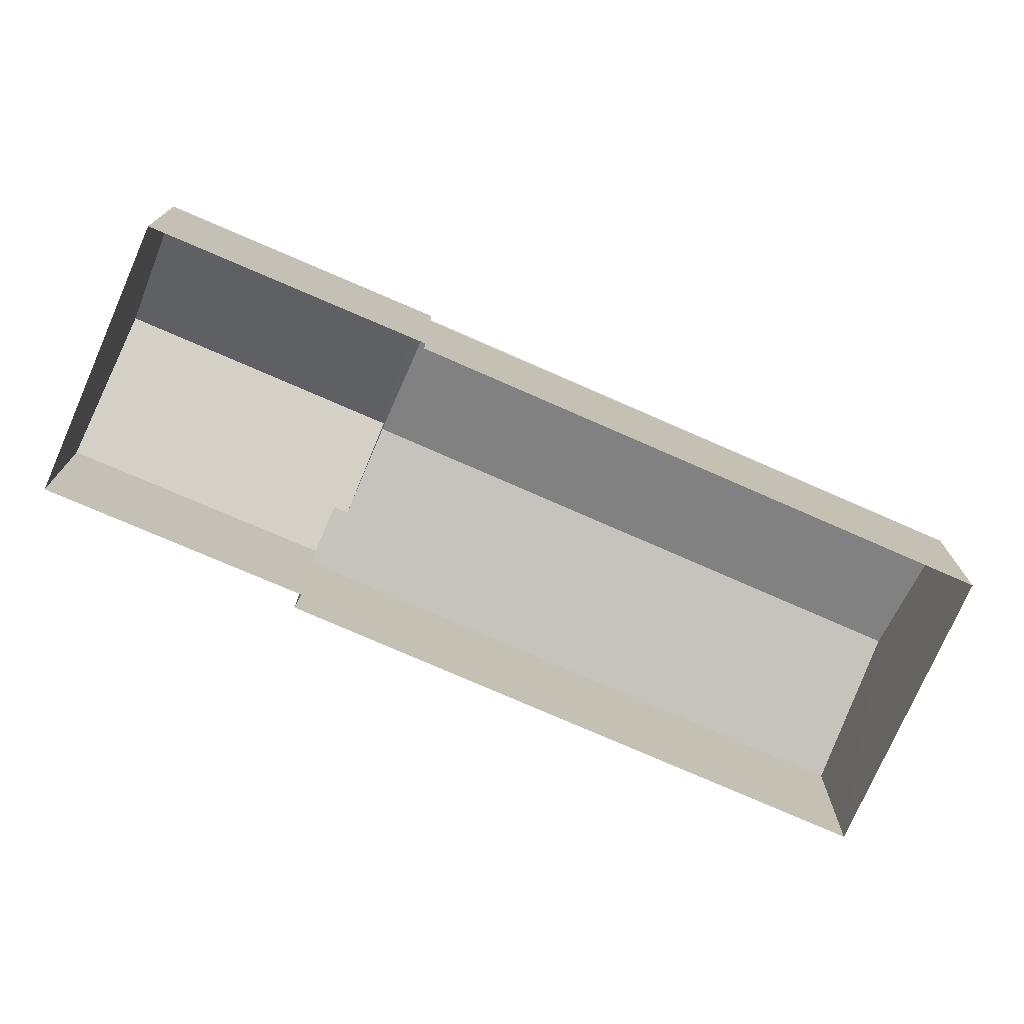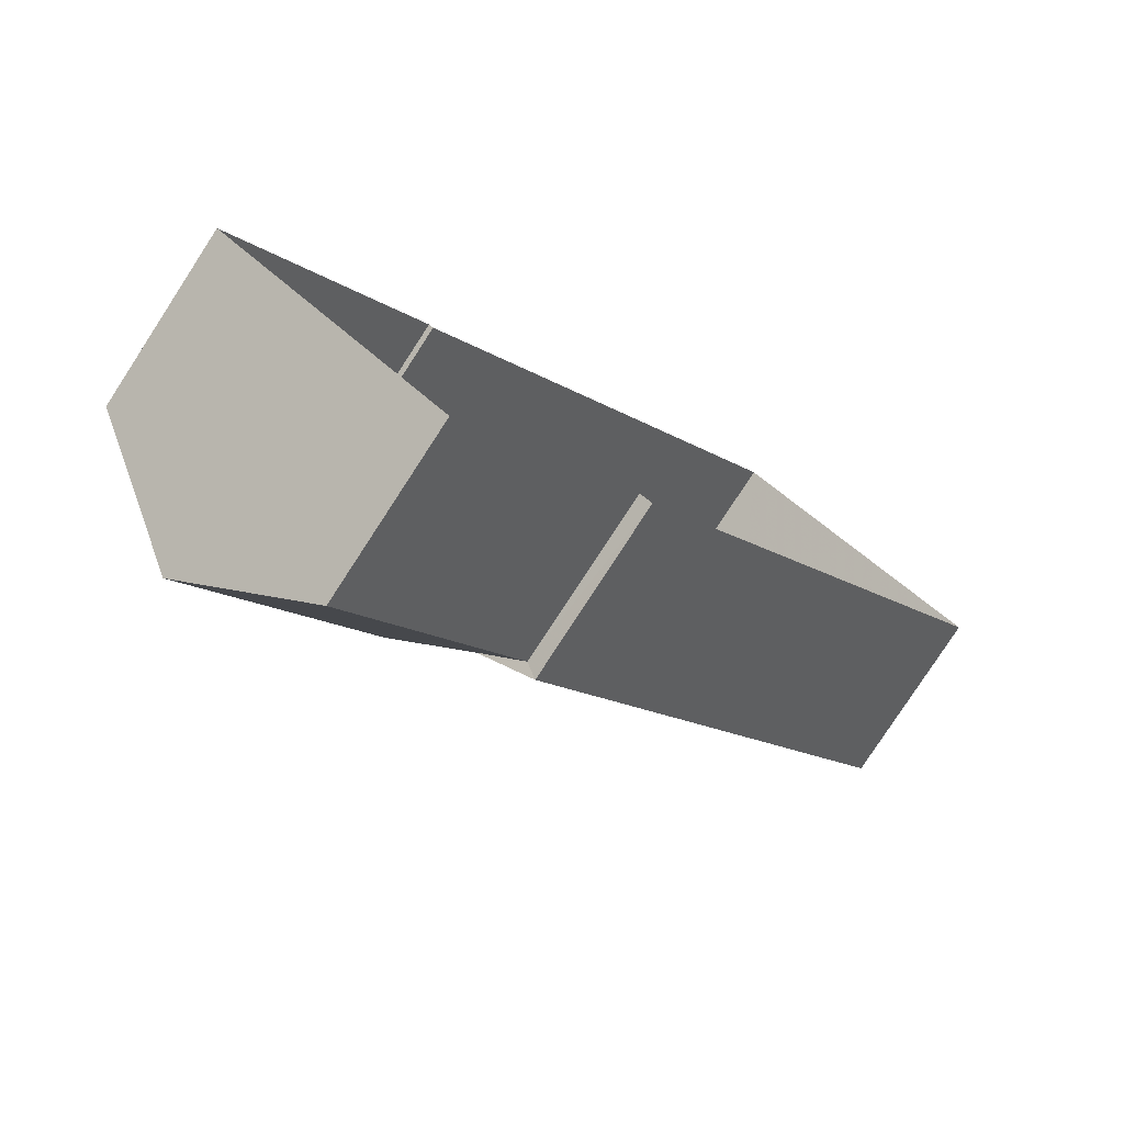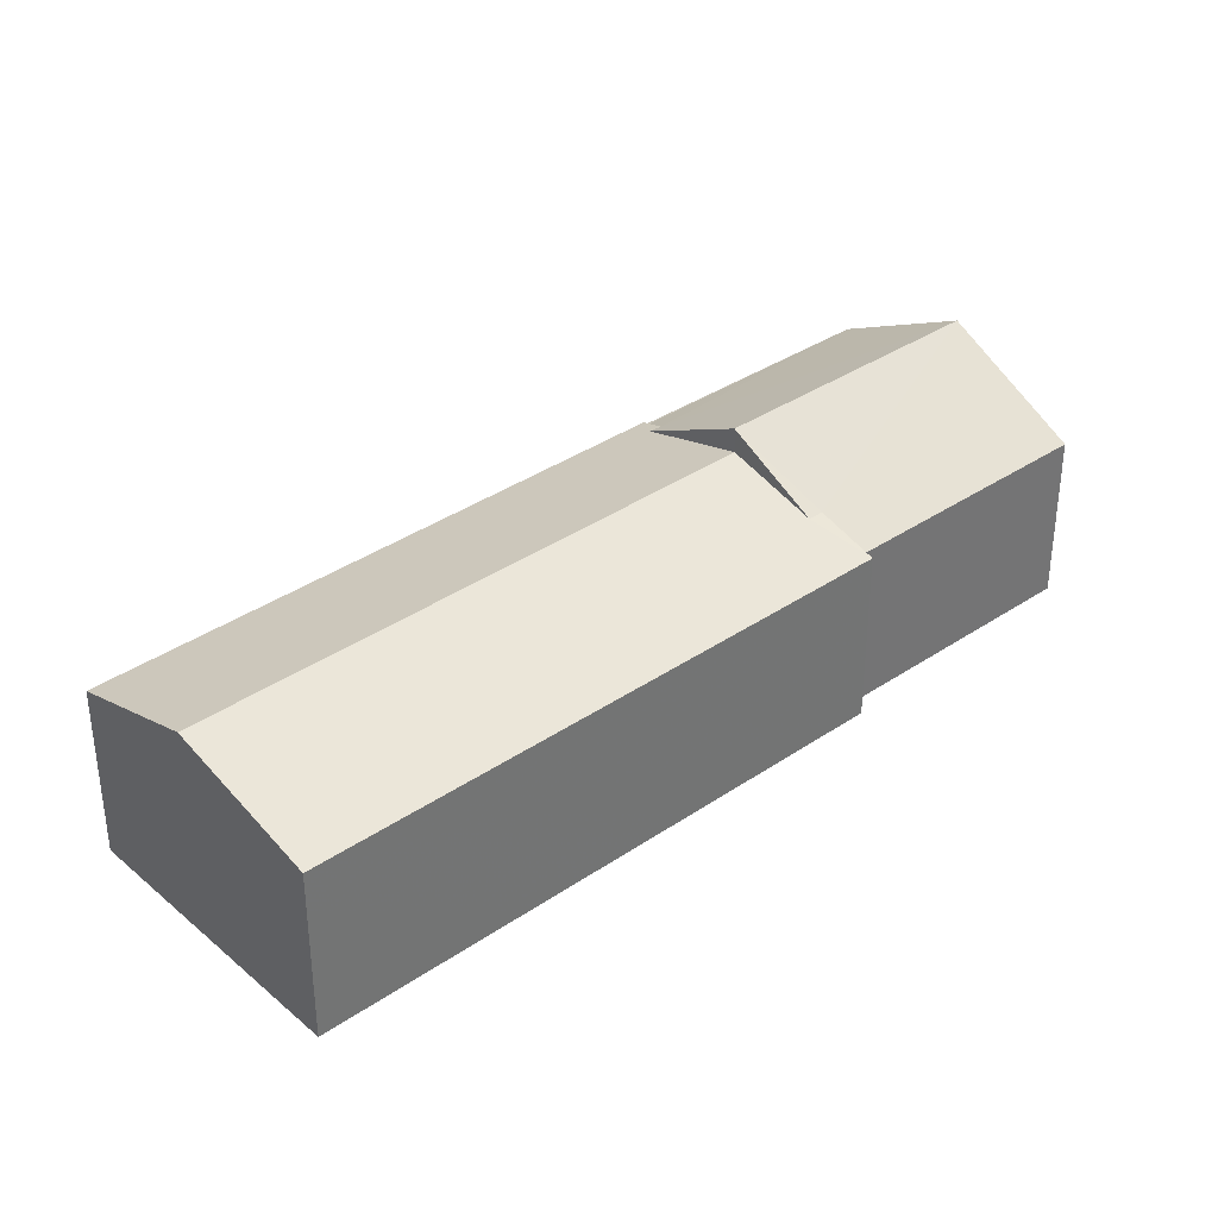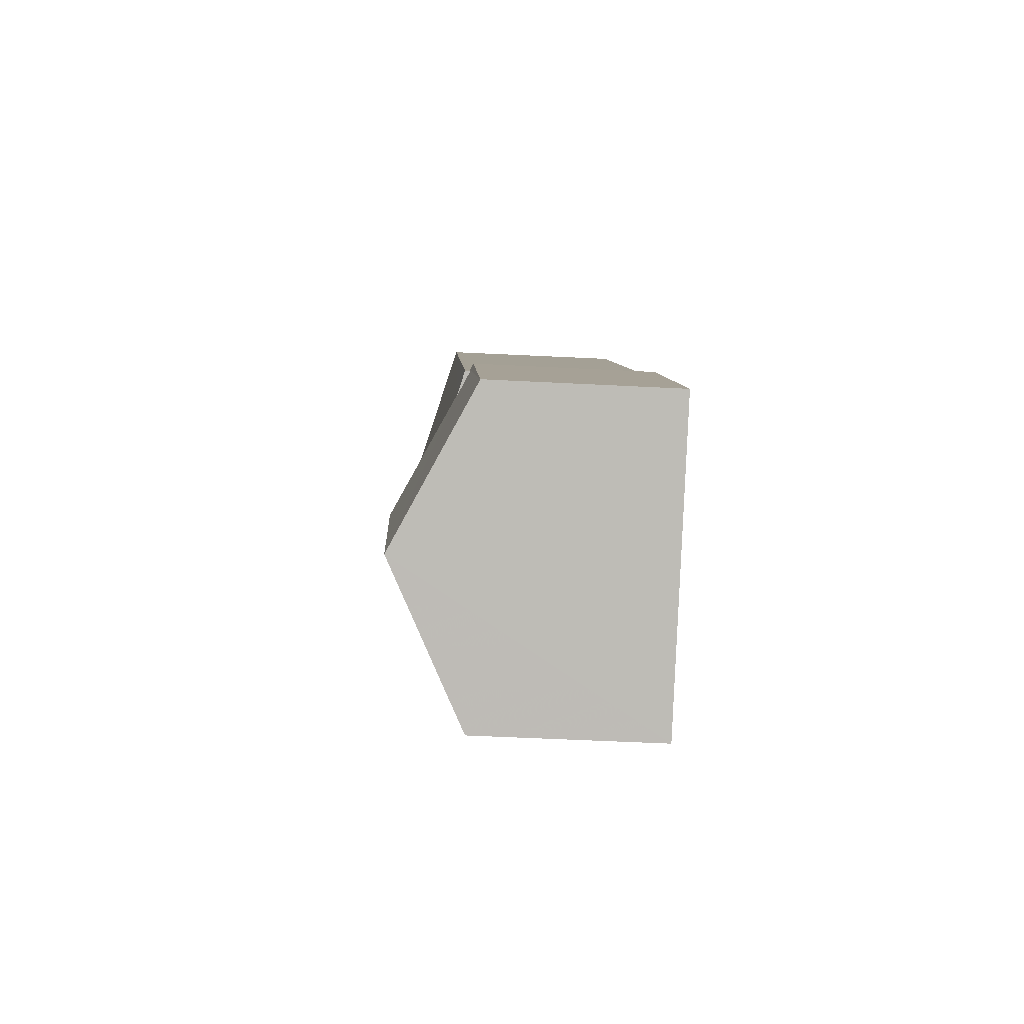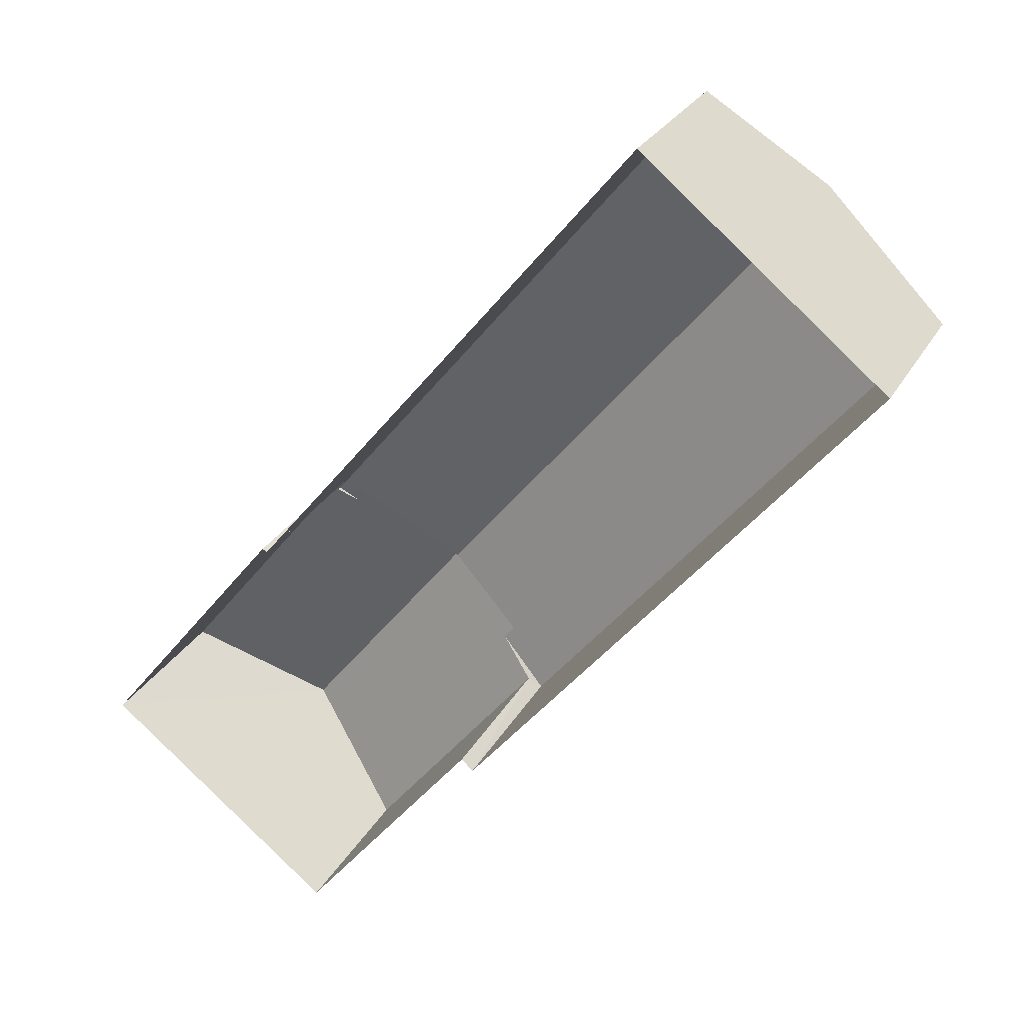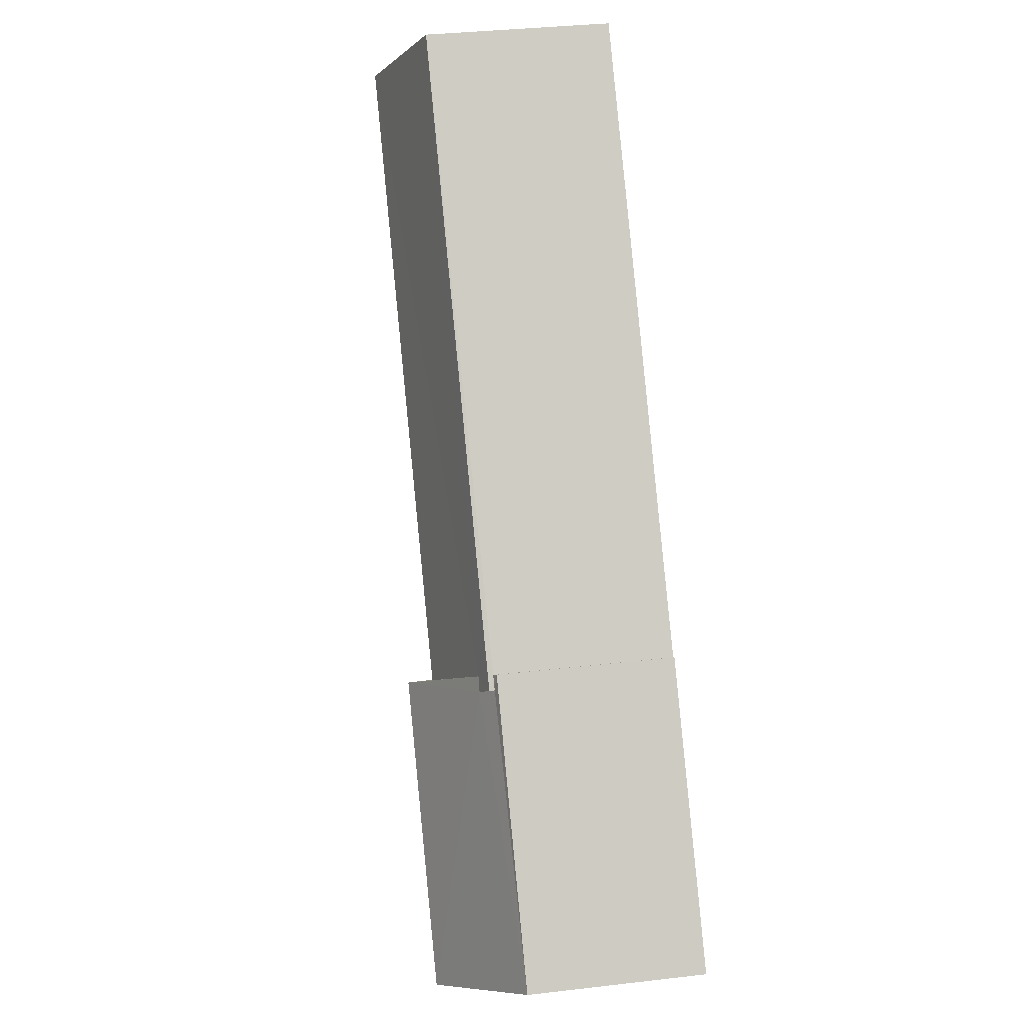
<metadata>
{"format":"obj","ext":"obj","renderer":"f3d","projection":"perspective","resolution":1024,"background":"white","views":[{"elev":-75.7,"azim":105.2,"up":"+Z"},{"elev":-78.6,"azim":147.0,"up":"+Y"},{"elev":36.3,"azim":-92.7,"up":"+Z"},{"elev":-45.6,"azim":86.7,"up":"+Y"},{"elev":27.8,"azim":-156.3,"up":"+Y"},{"elev":34.6,"azim":81.1,"up":"+Y"}]}
</metadata>
<code>
v -2.233e+05 -1.271e+05 18.58
v -2.233e+05 -1.271e+05 18.58
v -2.233e+05 -1.271e+05 18.58
v -2.234e+05 -1.271e+05 18.58
v -2.234e+05 -1.271e+05 18.58
v -2.234e+05 -1.271e+05 18.58
v -2.234e+05 -1.271e+05 18.58
v -2.234e+05 -1.271e+05 18.58
v -2.234e+05 -1.271e+05 21.68
v -2.234e+05 -1.271e+05 21.68
v -2.234e+05 -1.271e+05 22.11
v -2.233e+05 -1.271e+05 23
v -2.234e+05 -1.271e+05 23
v -2.234e+05 -1.271e+05 22.11
v -2.233e+05 -1.271e+05 21.73
v -2.233e+05 -1.271e+05 21.68
v -2.233e+05 -1.271e+05 21.73
v -2.233e+05 -1.271e+05 21.68
v -2.234e+05 -1.271e+05 21.94
v -2.233e+05 -1.271e+05 21.95
v -2.234e+05 -1.271e+05 22.55
v -2.234e+05 -1.271e+05 22.55
v -2.234e+05 -1.271e+05 21.82
v -2.234e+05 -1.271e+05 21.82
v -2.234e+05 -1.271e+05 21.82
v -2.233e+05 -1.271e+05 21.82
f 1 2 3
f 2 4 5
f 6 3 7
f 7 5 8
f 3 2 5
f 3 5 7
f 9 10 11
f 10 12 11
f 11 13 14
f 11 12 13
f 15 16 17
f 16 15 18
f 19 13 20
f 12 18 20
f 13 12 20
f 20 18 15
f 21 22 14
f 22 23 14
f 14 24 11
f 14 23 24
f 22 19 25
f 25 19 26
f 22 21 19
f 26 19 20
f 25 6 22
f 6 7 22
f 7 23 22
f 20 15 26
f 3 6 17
f 6 25 17
f 17 26 15
f 17 25 26
f 5 9 8
f 8 9 24
f 9 11 24
f 10 4 12
f 4 2 12
f 2 18 12
f 13 19 21
f 14 13 21
f 3 16 1
f 3 17 16
f 9 4 10
f 9 5 4
f 18 2 1
f 16 18 1
f 23 7 8
f 24 23 8

</code>
